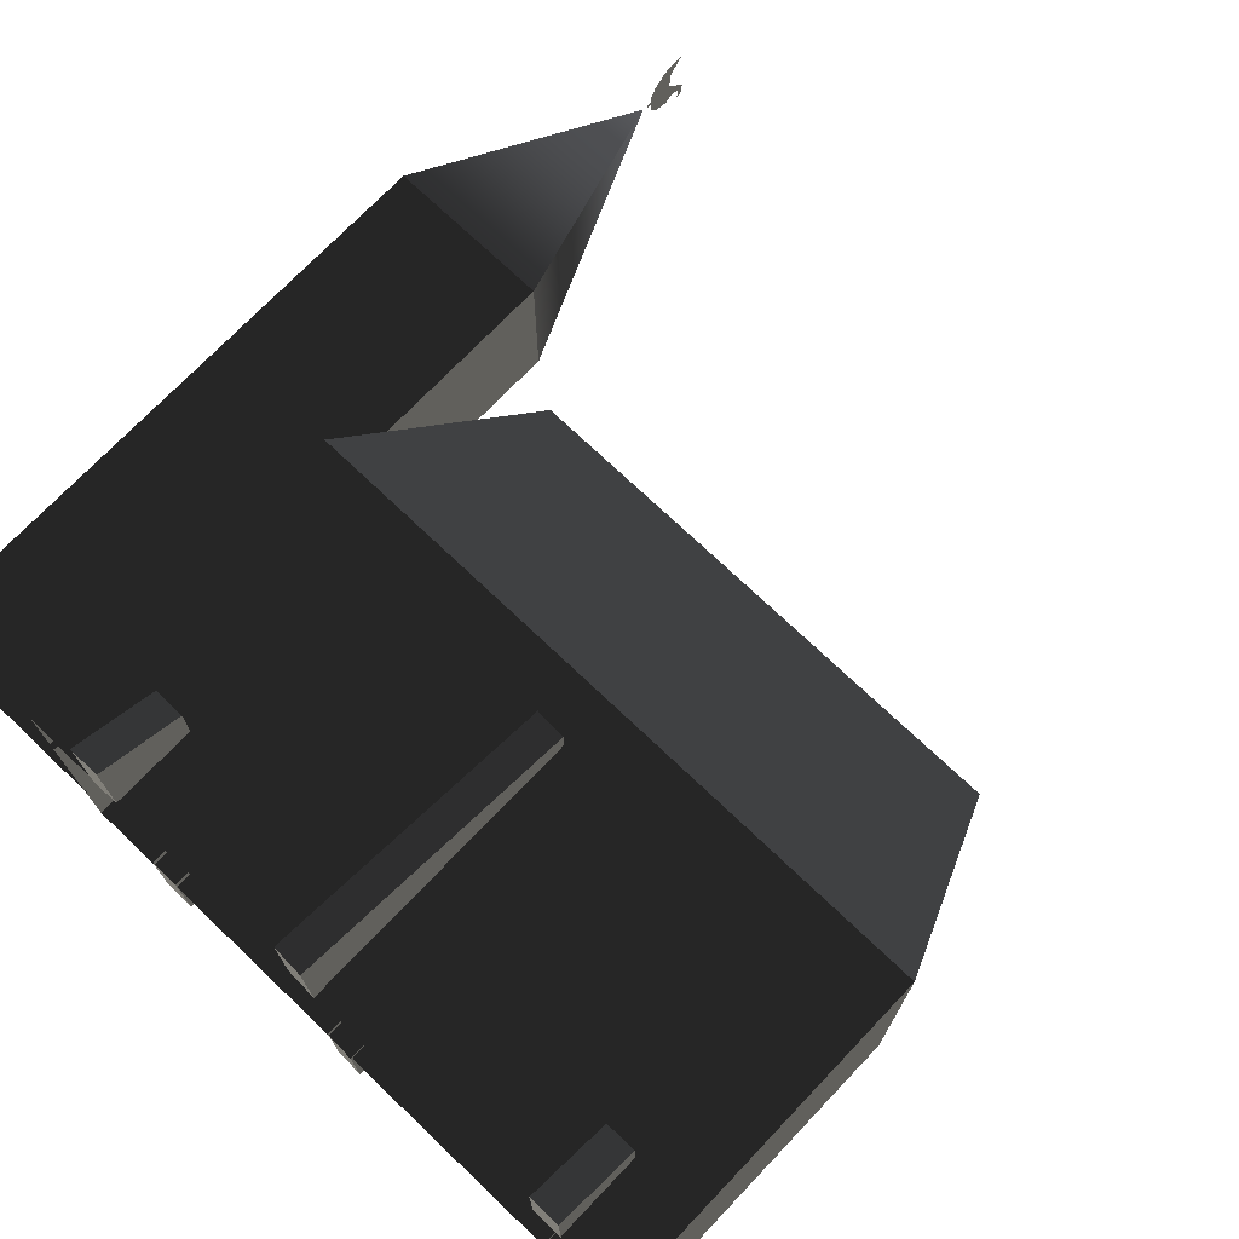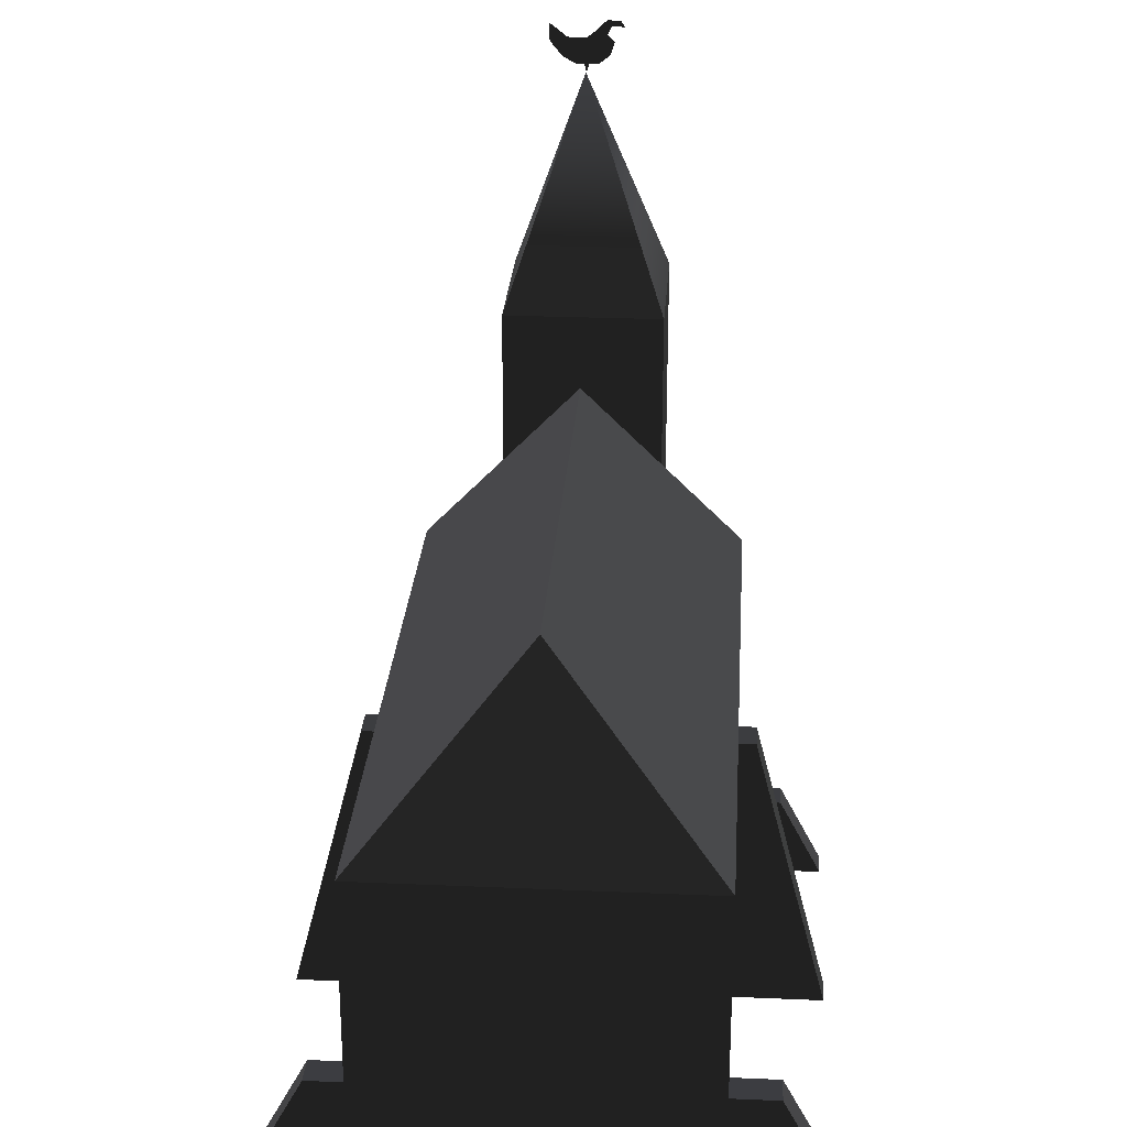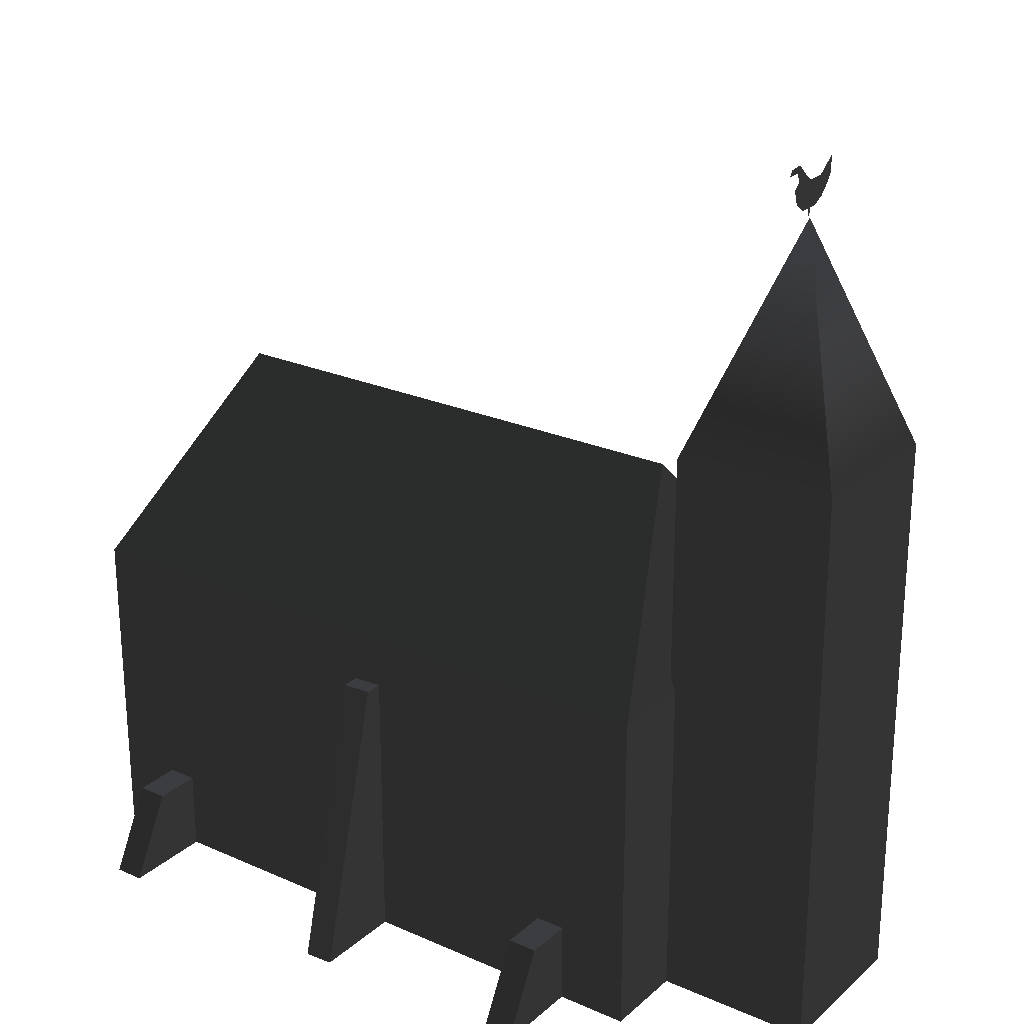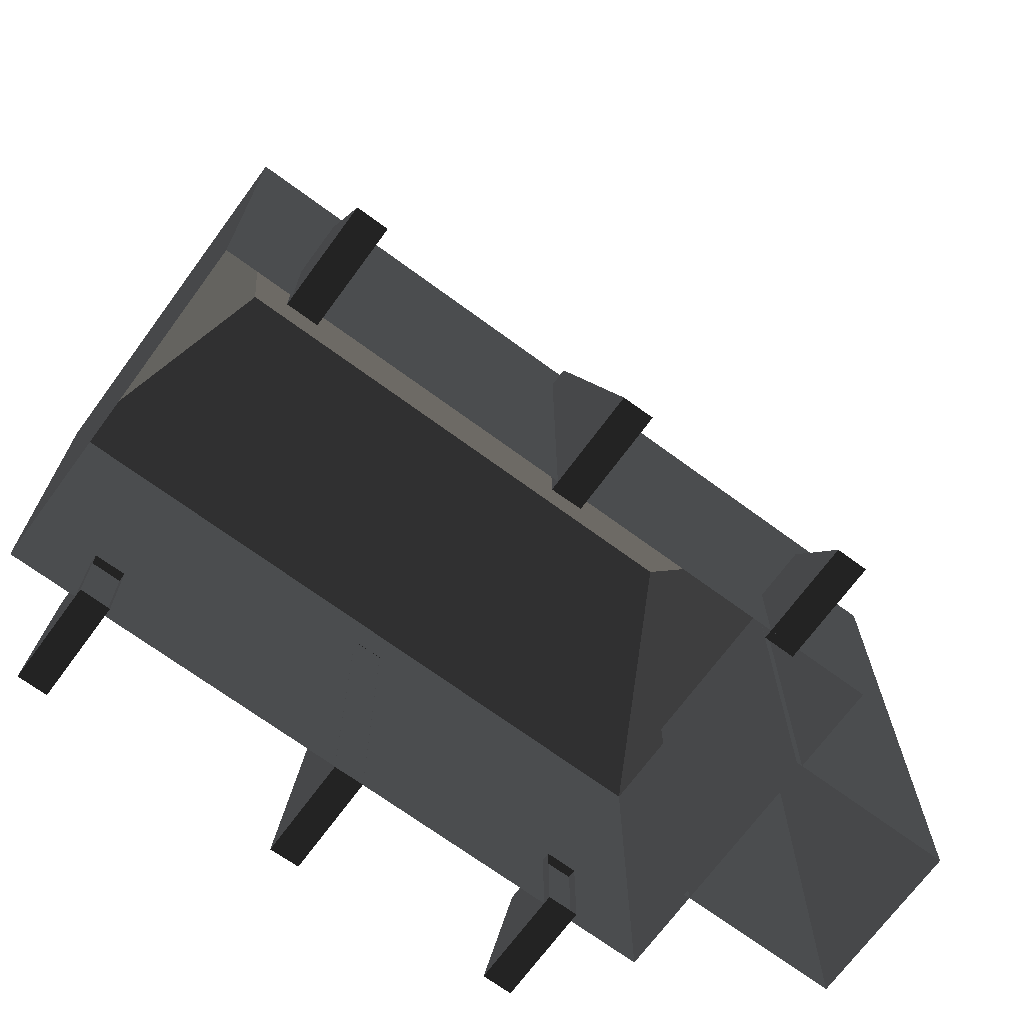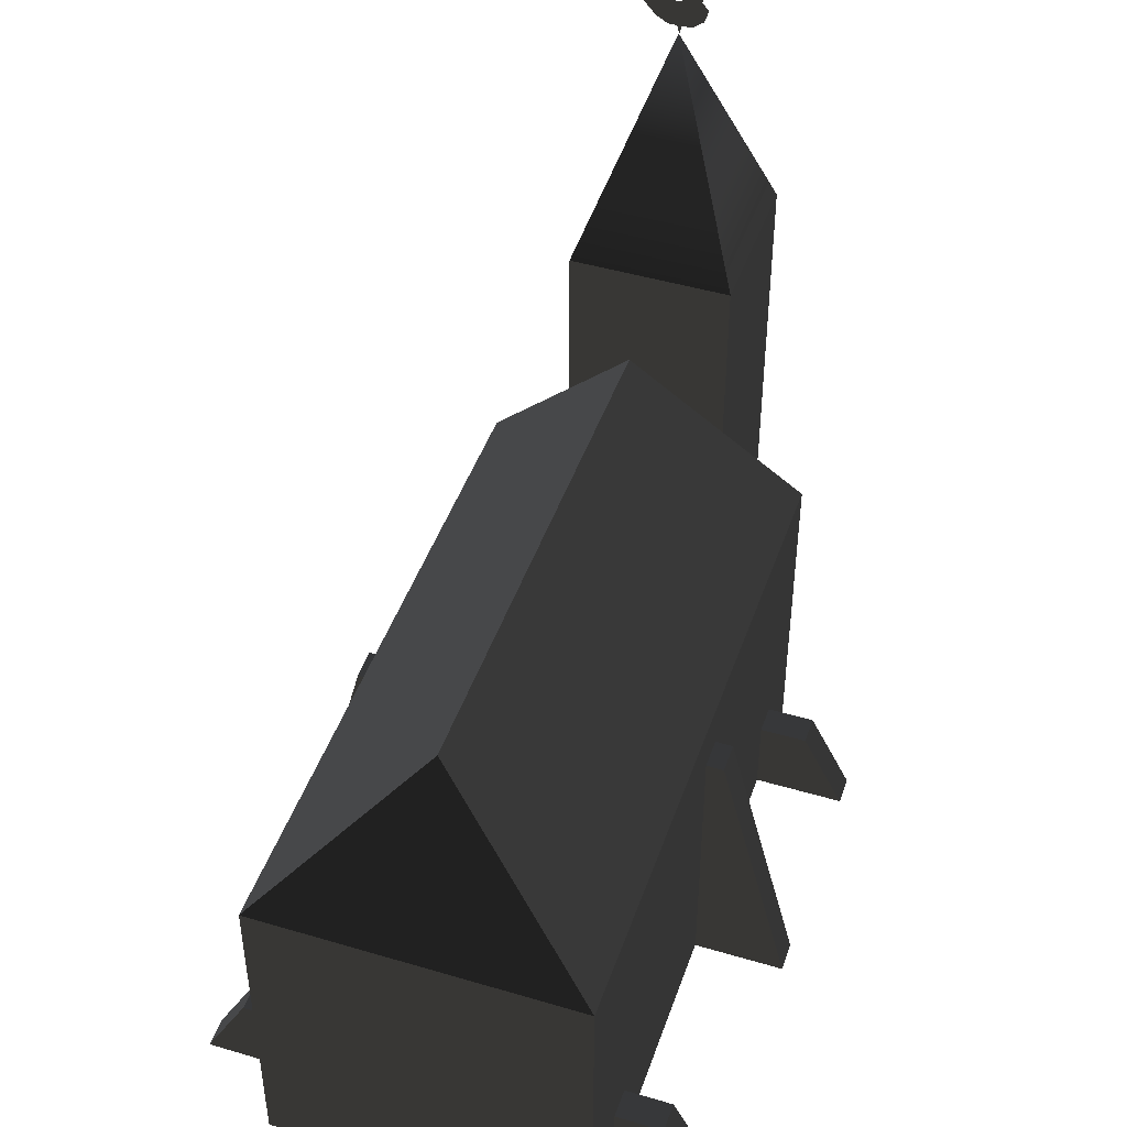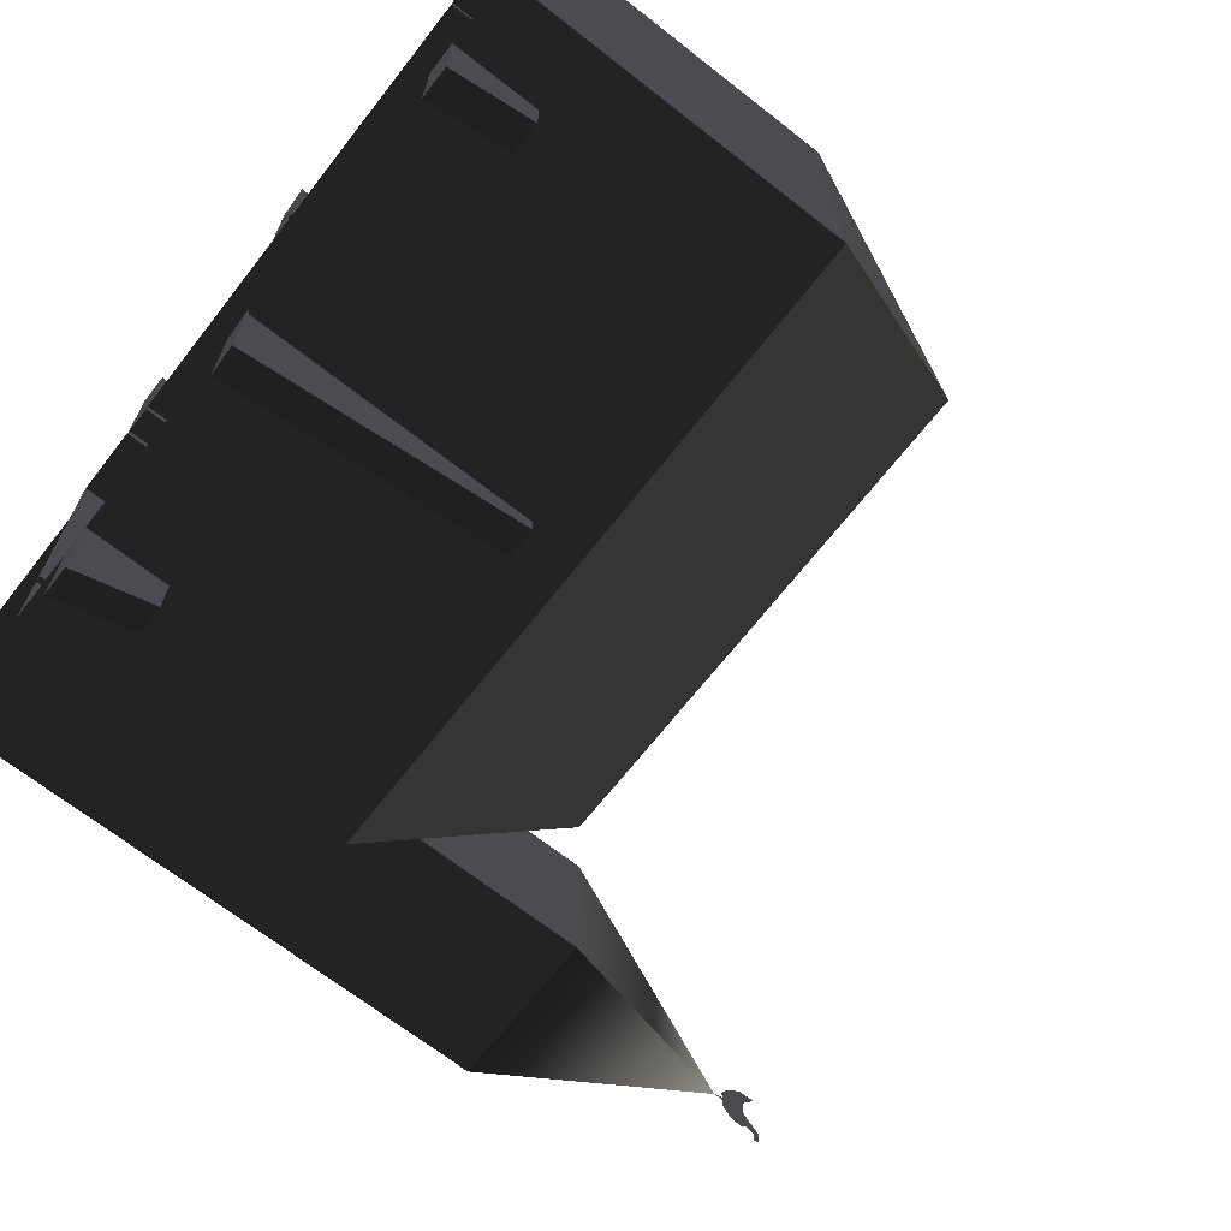
<metadata>
{"format":"obj","ext":"obj","renderer":"f3d","projection":"perspective","resolution":1024,"background":"white","views":[{"elev":72.7,"azim":43.6,"up":"+Z"},{"elev":26.3,"azim":93.9,"up":"+Y"},{"elev":24.5,"azim":-144.2,"up":"+Y"},{"elev":-70.4,"azim":143.7,"up":"+Y"},{"elev":46.0,"azim":108.8,"up":"+Y"},{"elev":-68.3,"azim":51.9,"up":"+Z"}]}
</metadata>
<code>
v 0.0009773 1.331 -0.002136
v 0.0009773 0.8414 -0.4147
v 0.6479 1.331 -0.002136
v 0.0009773 1.331 -0.002136
v 0.0009773 0.8414 0.4104
v -0.6581 1.331 -0.002136
v 0.0009773 -0.005446 -0.4147
v 0.8396 -0.005446 -0.4147
v 0.8396 0.8414 -0.4147
v 0.0009773 0.8414 -0.4147
v -0.8377 0.8414 -0.4147
v -0.8377 -0.005446 -0.4147
v 0.8396 -0.005446 -0.4147
v 0.8396 -0.005446 0.4104
v 0.8396 0.8414 0.4104
v 0.8396 0.8414 0.4104
v 0.8396 0.8414 -0.4147
v 0.8396 -0.005446 -0.4147
v 0.0009773 -0.005446 0.4104
v -0.8377 -0.005446 0.4104
v -0.8377 0.8414 0.4104
v 0.0009773 0.8414 0.4104
v 0.8396 0.8414 0.4104
v 0.8396 -0.005446 0.4104
v -0.8377 -0.005446 0.4104
v -0.8377 -0.005446 -0.4147
v -0.8377 0.8414 -0.4147
v -0.8377 0.8414 0.4104
v 0.8396 0.8414 0.4104
v 0.6479 1.331 -0.002136
v 0.8396 0.8414 -0.4147
v 0.0009773 0.8414 0.4104
v 0.0009773 1.331 -0.002136
v 0.8396 0.8414 0.4104
v -0.8377 0.8414 -0.4147
v -0.6581 1.331 -0.002136
v -0.8377 0.8414 0.4104
v 0.0009773 1.331 -0.002136
v -0.6581 1.331 -0.002136
v -0.8377 0.8414 -0.4147
v 0.0009773 0.8414 -0.4147
v 0.0009773 -0.005446 -0.4147
v 0.8396 0.8414 -0.4147
v 0.0009773 0.8414 -0.4147
v 0.6479 1.331 -0.002136
v 0.0009773 -0.005446 0.4104
v -0.8377 0.8414 0.4104
v 0.0009773 0.8414 0.4104
v 0.8396 -0.005446 0.4104
v 0.5985 -0.005446 -0.646
v 0.5985 -0.005446 -0.394
v 0.6744 -0.005446 -0.394
v 0.6744 -0.005446 -0.646
v 0.5985 0.2032 -0.5358
v 0.6744 0.2032 -0.5358
v 0.6744 0.2032 -0.394
v 0.5985 0.2032 -0.394
v 0.5985 -0.005446 -0.646
v 0.6744 -0.005446 -0.646
v 0.6744 0.2032 -0.5358
v 0.5985 0.2032 -0.5358
v 0.6744 -0.005446 -0.646
v 0.6744 -0.005446 -0.394
v 0.6744 0.2032 -0.394
v 0.6744 0.2032 -0.5358
v 0.5985 -0.005446 -0.394
v 0.5985 -0.005446 -0.646
v 0.5985 0.2032 -0.5358
v 0.5985 0.2032 -0.394
v -0.08241 -0.005446 -0.646
v -0.08241 -0.005446 -0.394
v -0.006533 -0.009009 -0.394
v -0.006533 -0.009009 -0.646
v -0.08241 0.7139 -0.4591
v -0.006533 0.7104 -0.4591
v -0.006533 0.7104 -0.394
v -0.08241 0.7139 -0.394
v -0.08241 -0.005446 -0.646
v -0.006533 -0.009009 -0.646
v -0.006533 0.7104 -0.4591
v -0.08241 0.7139 -0.4591
v -0.006533 -0.009009 -0.646
v -0.006533 -0.009009 -0.394
v -0.006533 0.7104 -0.394
v -0.006533 0.7104 -0.4591
v -0.08241 -0.005446 -0.394
v -0.08241 -0.005446 -0.646
v -0.08241 0.7139 -0.4591
v -0.08241 0.7139 -0.394
v -0.6578 -0.005446 -0.646
v -0.6578 -0.005446 -0.394
v -0.5819 -0.005446 -0.394
v -0.5819 -0.005446 -0.646
v -0.6578 0.2032 -0.5358
v -0.5819 0.2032 -0.5358
v -0.5819 0.2032 -0.394
v -0.6578 0.2032 -0.394
v -0.6578 -0.005446 -0.646
v -0.5819 -0.005446 -0.646
v -0.5819 0.2032 -0.5358
v -0.6578 0.2032 -0.5358
v -0.5819 -0.005446 -0.646
v -0.5819 -0.005446 -0.394
v -0.5819 0.2032 -0.394
v -0.5819 0.2032 -0.5358
v -0.6578 -0.005446 -0.394
v -0.6578 -0.005446 -0.646
v -0.6578 0.2032 -0.5358
v -0.6578 0.2032 -0.394
v -1.233 -0.005446 -0.2014
v -0.8226 -0.005446 -0.2014
v -0.8226 0.7735 -0.2014
v -0.8226 1.454 -0.2014
v -1.233 1.454 -0.2014
v -1.233 0.7735 -0.2014
v -0.8226 -0.005446 -0.2014
v -0.8226 -0.005446 0.2056
v -0.8226 0.7735 0.2056
v -0.8226 0.7735 -0.2014
v -0.8226 -0.005446 0.2056
v -1.233 -0.005446 0.2056
v -1.233 0.7735 0.2056
v -0.8226 0.7735 0.2056
v -1.233 0.7735 0.2056
v -1.233 0.7735 -0.2014
v -1.233 1.454 -0.2014
v -1.233 0.7735 -0.2014
v -1.233 0.7735 0.2056
v -1.233 -0.005446 0.2056
v -1.233 1.454 -0.2014
v -0.8226 1.454 -0.2014
v -1.024 2.025 0.0088
v -0.8226 1.454 -0.2014
v -0.8226 1.454 0.2056
v -0.8226 1.454 0.2056
v -1.233 1.454 0.2056
v -1.233 1.454 0.2056
v -1.233 1.454 -0.2014
v -1.233 -0.005446 -0.2014
v -1.233 0.7735 -0.2014
v -0.8226 1.454 0.2056
v -0.8226 1.454 -0.2014
v -0.8226 0.7735 -0.2014
v -0.8226 0.7735 -0.2014
v -1.233 1.454 0.2056
v -0.8226 0.7735 0.2056
v -1.233 0.7735 0.2056
v -1.233 1.454 0.2056
v -0.8226 1.454 0.2056
v -0.8226 0.7735 0.2056
v -0.6578 -0.005446 0.6419
v -0.5819 -0.005446 0.3899
v -0.6578 -0.005446 0.3899
v -0.5819 -0.005446 0.6419
v -0.6578 0.2032 0.5317
v -0.5819 0.2032 0.3899
v -0.5819 0.2032 0.5317
v -0.6578 0.2032 0.3899
v -0.6578 -0.005446 0.6419
v -0.5819 0.2032 0.5317
v -0.5819 -0.005446 0.6419
v -0.6578 0.2032 0.5317
v -0.5819 -0.005446 0.6419
v -0.5819 0.2032 0.3899
v -0.5819 -0.005446 0.3899
v -0.5819 0.2032 0.5317
v -0.6578 -0.005446 0.3899
v -0.6578 0.2032 0.5317
v -0.6578 -0.005446 0.6419
v -0.6578 0.2032 0.3899
v -0.08241 -0.005446 0.6619
v -0.006533 -0.009009 0.4099
v -0.08241 -0.005446 0.4099
v -0.006533 -0.009009 0.6619
v -0.08241 0.7139 0.475
v -0.006533 0.7104 0.4099
v -0.006533 0.7104 0.475
v -0.08241 0.7139 0.4099
v -0.08241 -0.005446 0.6619
v -0.006533 0.7104 0.475
v -0.006533 -0.009009 0.6619
v -0.08241 0.7139 0.475
v -0.006533 -0.009009 0.6619
v -0.006533 0.7104 0.4099
v -0.006533 -0.009009 0.4099
v -0.006533 0.7104 0.475
v -0.08241 -0.005446 0.4099
v -0.08241 0.7139 0.475
v -0.08241 -0.005446 0.6619
v -0.08241 0.7139 0.4099
v 0.5985 -0.005446 0.6419
v 0.6744 -0.005446 0.3899
v 0.5985 -0.005446 0.3899
v 0.6744 -0.005446 0.6419
v 0.5985 0.2032 0.5317
v 0.6744 0.2032 0.3899
v 0.6744 0.2032 0.5317
v 0.5985 0.2032 0.3899
v 0.5985 -0.005446 0.6419
v 0.6744 0.2032 0.5317
v 0.6744 -0.005446 0.6419
v 0.5985 0.2032 0.5317
v 0.6744 -0.005446 0.6419
v 0.6744 0.2032 0.3899
v 0.6744 -0.005446 0.3899
v 0.6744 0.2032 0.5317
v 0.5985 -0.005446 0.3899
v 0.5985 0.2032 0.5317
v 0.5985 -0.005446 0.6419
v 0.5985 0.2032 0.3899
f 1 2 3
f 4 5 6
f 7 8 9
f 10 11 12
f 13 14 15
f 16 17 18
f 19 20 21
f 22 23 24
f 25 26 27
f 27 28 25
f 29 30 31
f 32 33 34
f 35 36 37
f 38 39 40
f 41 7 9
f 42 10 12
f 2 43 3
f 44 38 40
f 33 45 34
f 46 22 24
f 5 47 6
f 48 19 21
f 18 49 16
f 50 51 52
f 52 53 50
f 54 55 56
f 56 57 54
f 58 59 60
f 60 61 58
f 62 63 64
f 64 65 62
f 66 67 68
f 68 69 66
f 70 71 72
f 72 73 70
f 74 75 76
f 76 77 74
f 78 79 80
f 80 81 78
f 82 83 84
f 84 85 82
f 86 87 88
f 88 89 86
f 90 91 92
f 92 93 90
f 94 95 96
f 96 97 94
f 98 99 100
f 100 101 98
f 102 103 104
f 104 105 102
f 106 107 108
f 108 109 106
f 110 111 112
f 113 114 115
f 116 117 118
f 118 119 116
f 120 121 122
f 122 123 120
f 124 125 126
f 127 128 129
f 130 131 132
f 133 134 132
f 135 136 132
f 137 138 132
f 129 139 127
f 112 140 110
f 141 142 143
f 115 144 113
f 126 145 124
f 146 147 148
f 148 149 146
f 143 150 141
f 151 152 153
f 152 151 154
f 155 156 157
f 156 155 158
f 159 160 161
f 160 159 162
f 163 164 165
f 164 163 166
f 167 168 169
f 168 167 170
f 171 172 173
f 172 171 174
f 175 176 177
f 176 175 178
f 179 180 181
f 180 179 182
f 183 184 185
f 184 183 186
f 187 188 189
f 188 187 190
f 191 192 193
f 192 191 194
f 195 196 197
f 196 195 198
f 199 200 201
f 200 199 202
f 203 204 205
f 204 203 206
f 207 208 209
f 208 207 210
v -1.022 2.114 0.05424
v -1.022 2.15 0.1009
v -1.022 2.112 0.0997
v -1.022 2.142 -0.05532
v -1.022 2.141 -0.08796
v -1.022 2.155 -0.07863
v -1.022 2.158 -0.04483
v -1.022 2.126 -0.009864
v -1.022 2.121 -0.04483
v -1.022 2.107 0.09861
v -1.022 2.101 0.09557
v -1.022 2.094 0.09089
v -1.022 2.087 0.08491
v -1.022 2.079 0.07795
v -1.022 2.071 0.07034
v -1.022 2.113 0.00762
v -1.022 2.063 0.0624
v -1.022 2.047 0.03443
v -1.022 2.047 0.0007313
v -1.022 2.047 -0.02385
v -1.022 2.07 -0.05182
v -1.022 2.102 -0.06231
v -1.022 2.047 0.01268
v -1.022 2.024 0.006913
f 211 212 213
f 214 215 216
f 214 216 217
f 214 217 218
f 219 214 218
f 211 213 220
f 211 220 221
f 211 221 222
f 211 222 223
f 211 223 224
f 211 224 225
f 226 211 225
f 226 225 227
f 226 227 228
f 226 229 230
f 226 230 231
f 226 231 232
f 226 232 219
f 226 219 218
f 226 233 234
f 226 228 233
f 226 234 229

</code>
